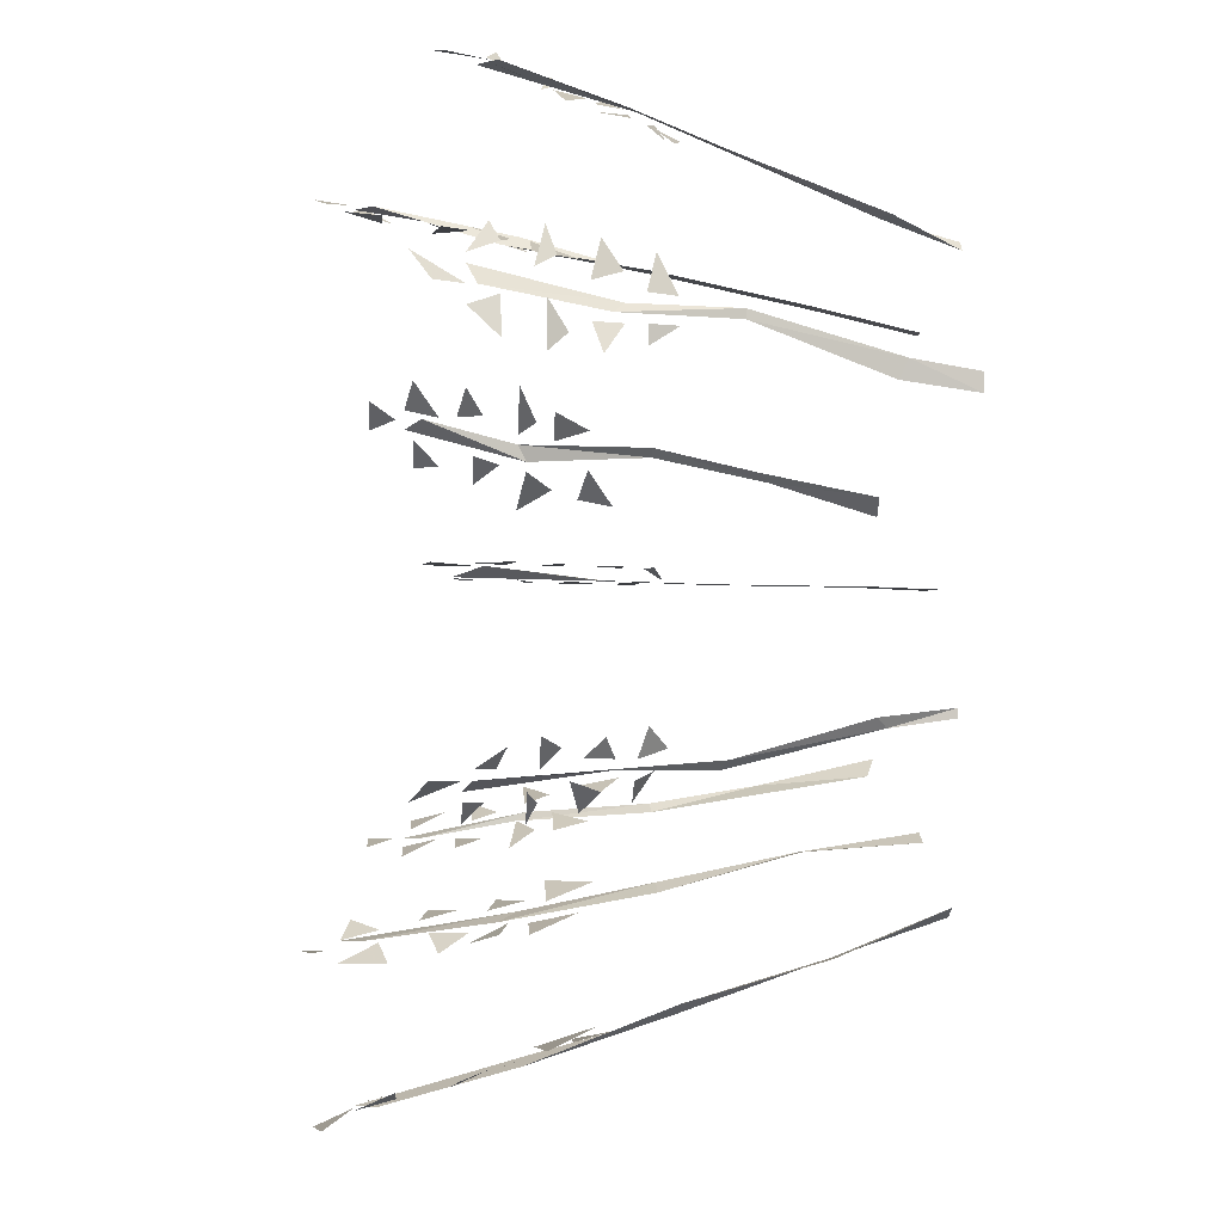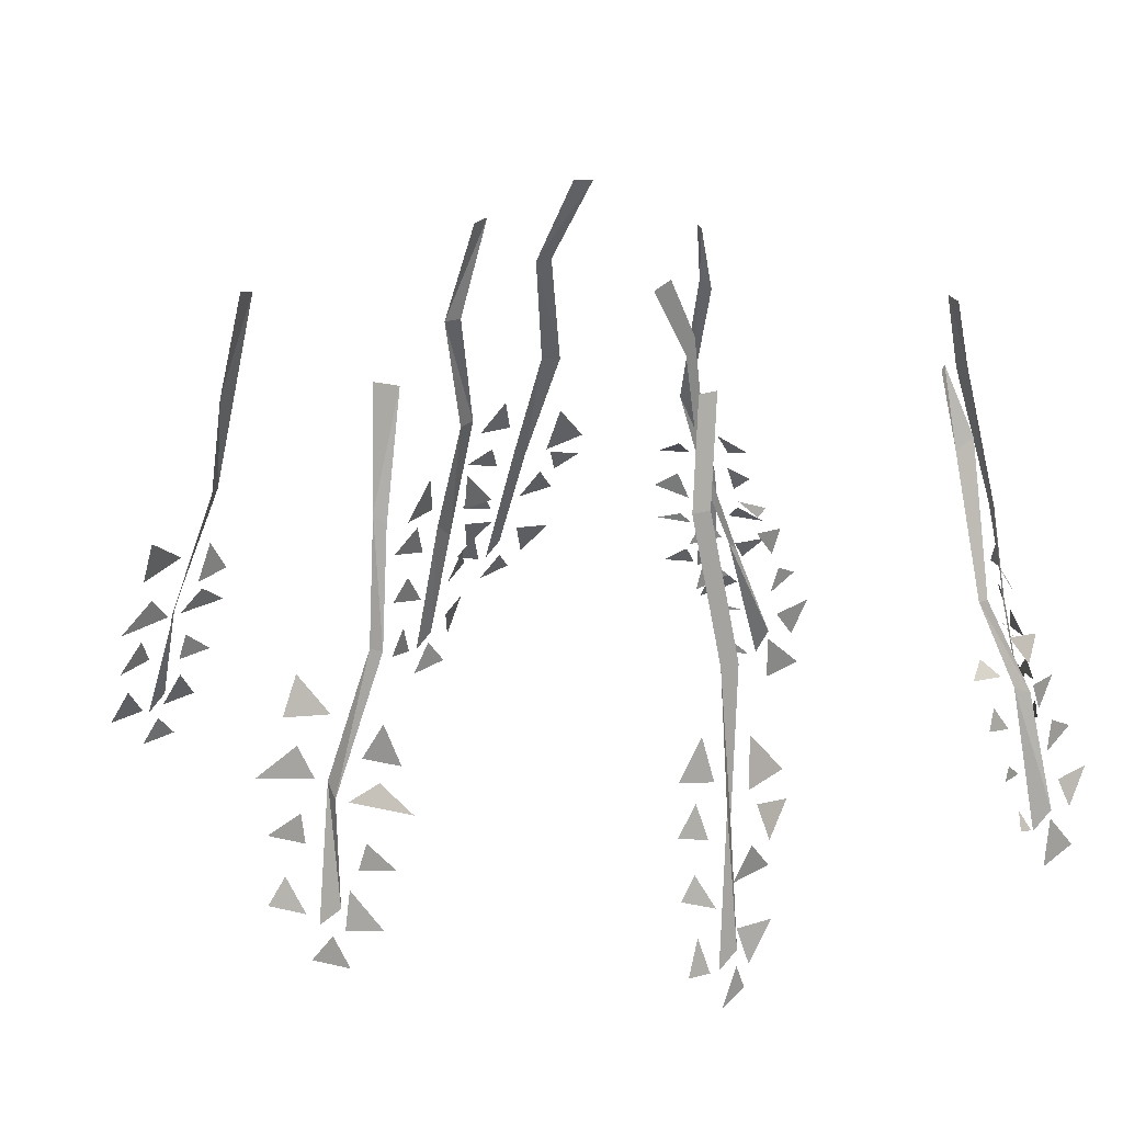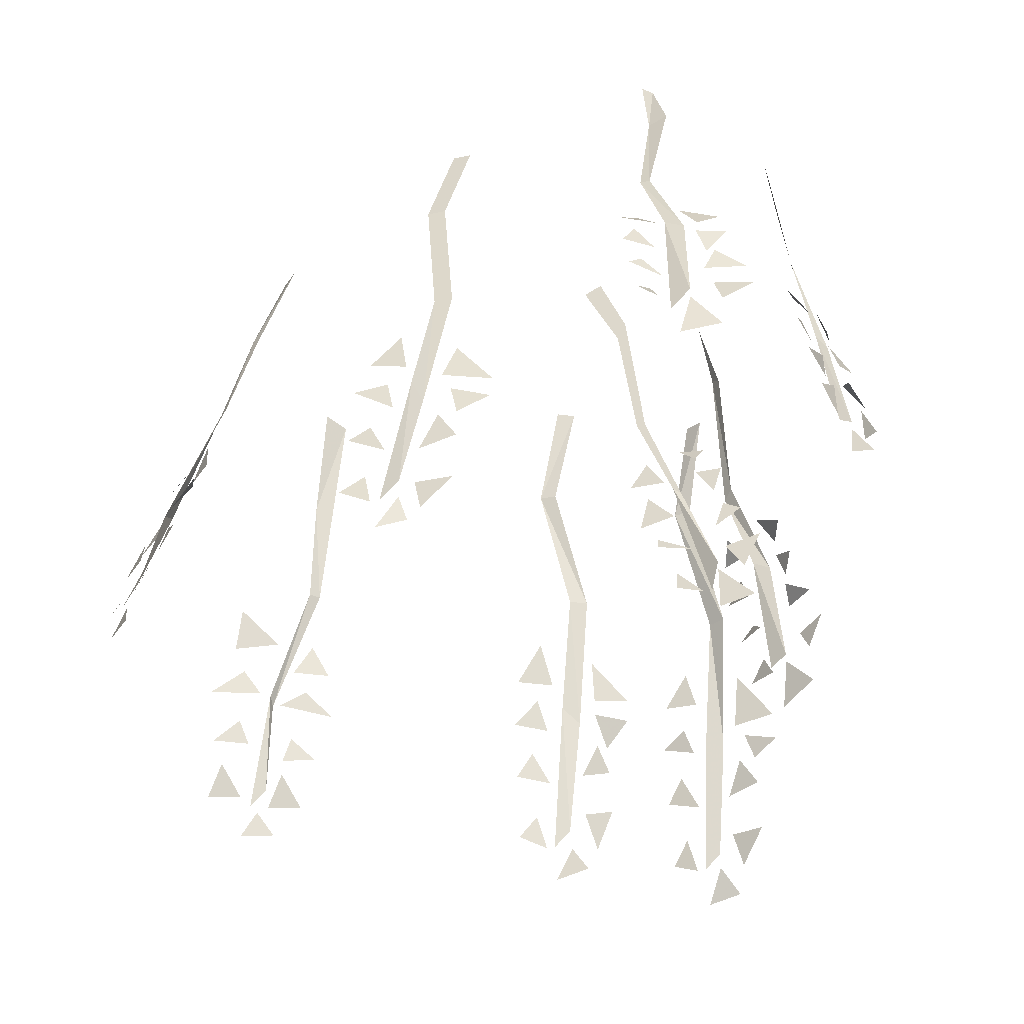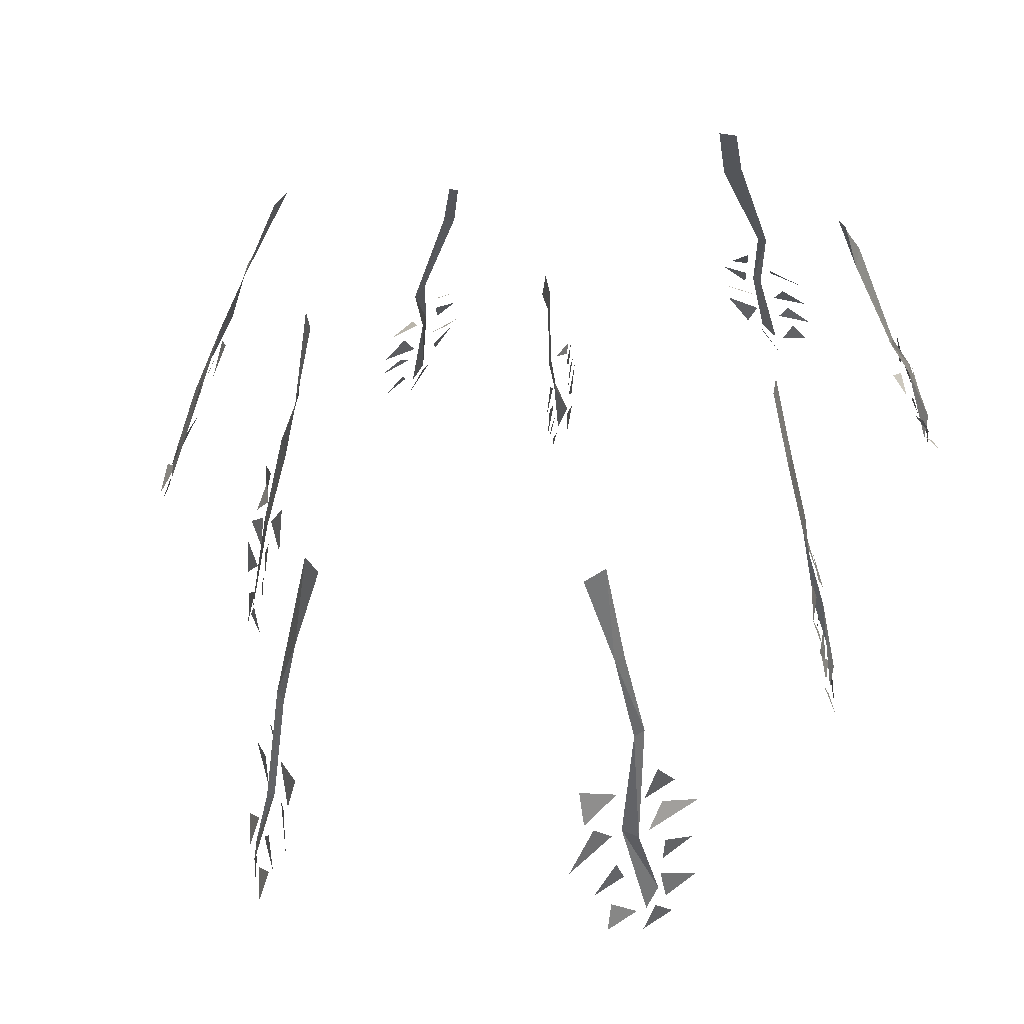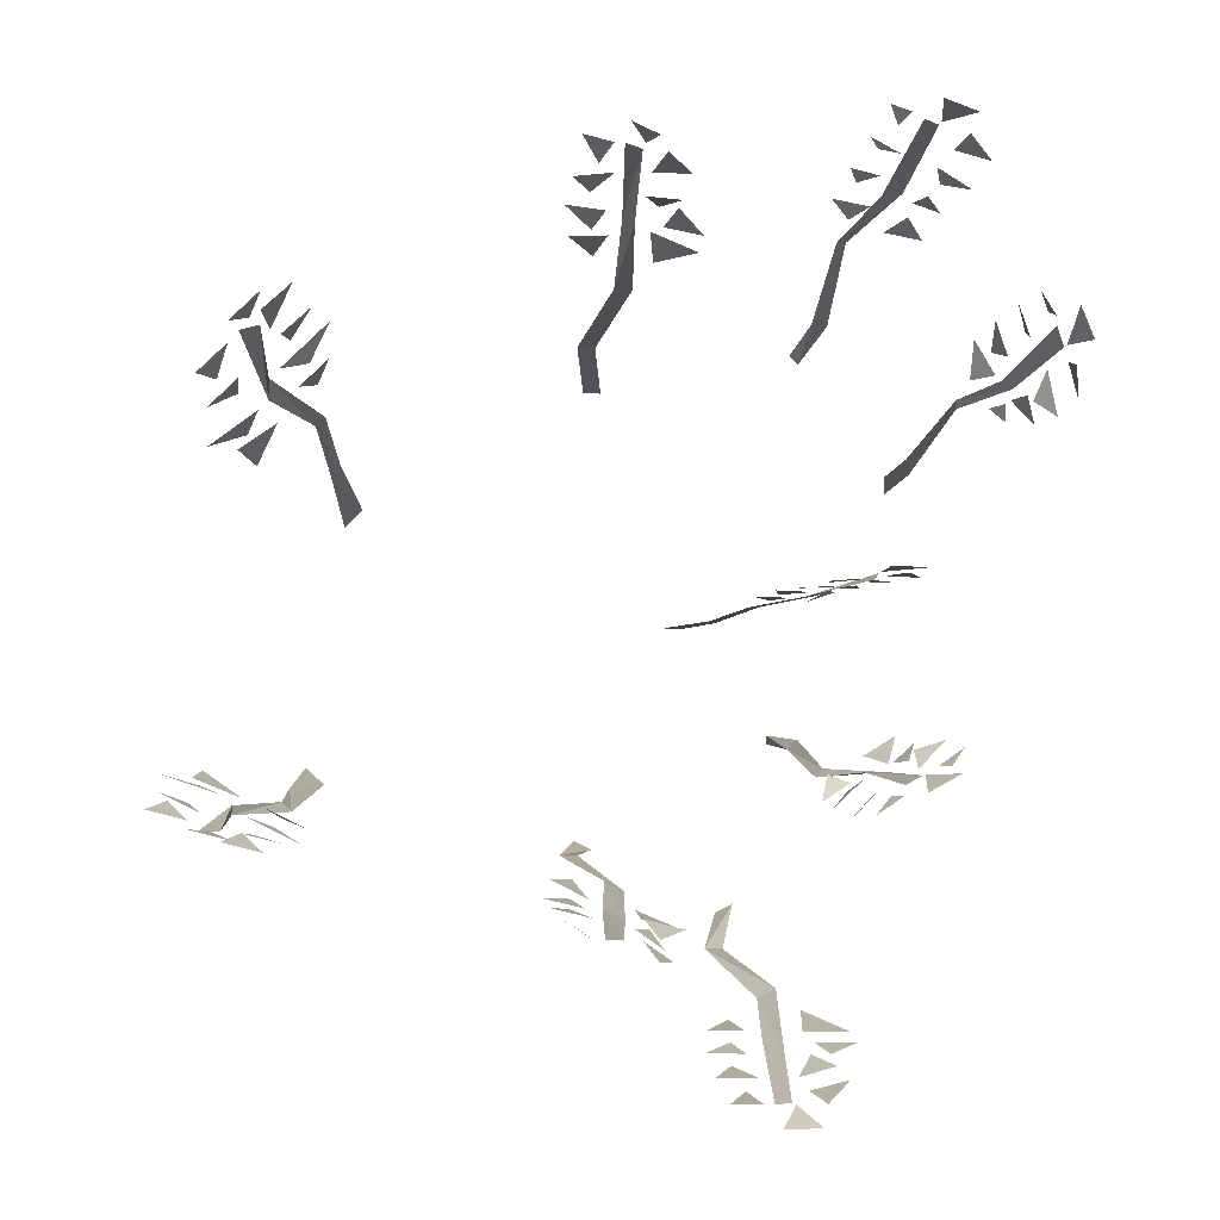
<metadata>
{"format":"obj","ext":"obj","renderer":"f3d","projection":"perspective","resolution":1024,"background":"white","views":[{"elev":-3.9,"azim":86.3,"up":"+Z"},{"elev":28.0,"azim":-25.3,"up":"+Y"},{"elev":-35.4,"azim":15.9,"up":"+Y"},{"elev":58.3,"azim":-79.1,"up":"+Y"},{"elev":-6.5,"azim":-7.4,"up":"+Z"}]}
</metadata>
<code>
o object/heather/1
v 7 0 -3
v 10 -7 -3
v 9 -9 -3
v 5 -1 -3
v 12 -23 -3
v 11 -23 -3
v 16 -34 -3
v 15 -33 -3
v 20 -45 -2
v 19 -48 -3
v 20 -46 -2
v 20 -51 -2
v 24 -50 -2
v 21 -43 -2
v 23 -46 -2
v 25 -42 -2
v 18 -32 -2
v 20 -35 -2
v 21 -32 -2
v 16 -28 -3
v 18 -30 -2
v 19 -29 -2
v 12 -29 -3
v 10 -32 -3
v 14 -32 -3
v 12 -34 -3
v 11 -38 -3
v 15 -37 -3
v 13 -40 -3
v 13 -41 -3
v 17 -42 -3
v 21 -37 -2
v 20 -40 -2
v 23 -38 -2
v 15 -45 -3
v 15 -47 -3
v 18 -48 -3
v -33 -1 -21
v -35 -13 -23
v -37 -13 -22
v -35 0 -19
v -37 -25 -25
v -38 -25 -24
v -43 -40 -26
v -43 -39 -25
v -44 -51 -28
v -46 -53 -28
v -45 -54 -28
v -47 -57 -28
v -43 -57 -29
v -42 -49 -28
v -44 -53 -29
v -40 -53 -30
v -41 -44 -28
v -42 -47 -28
v -38 -47 -29
v -39 -38 -27
v -42 -40 -26
v -36 -41 -29
v -38 -32 -26
v -40 -36 -25
v -36 -36 -27
v -46 -28 -21
v -47 -33 -22
v -42 -32 -24
v -46 -36 -23
v -50 -39 -22
v -44 -39 -24
v -47 -42 -25
v -50 -45 -24
v -46 -45 -26
v -49 -48 -25
v -51 -52 -26
v -47 -52 -27
v -3 0 -28
v -6 -12 -29
v -8 -12 -29
v -5 0 -27
v -3 -27 -33
v -5 -27 -32
v -5 -43 -36
v -7 -41 -35
v -7 -57 -38
v -9 -59 -38
v -7 -59 -39
v -9 -63 -39
v -5 -62 -39
v -5 -55 -38
v -4 -59 -40
v -2 -54 -40
v -3 -42 -36
v -2 -46 -38
v 1 -43 -37
v -3 -35 -35
v -3 -40 -36
v 1 -40 -37
v -9 -33 -32
v -12 -38 -32
v -8 -38 -34
v -10 -40 -34
v -13 -43 -34
v -9 -44 -35
v -11 -47 -35
v -13 -50 -35
v -9 -51 -36
v -3 -46 -37
v -5 -50 -37
v -2 -49 -39
v -11 -55 -37
v -13 -58 -36
v -10 -59 -38
v 17 0 -15
v 19 -8 -16
v 18 -7 -17
v 17 0 -16
v 19 -22 -20
v 18 -23 -21
v 23 -34 -21
v 21 -33 -21
v 24 -46 -22
v 22 -47 -23
v 24 -47 -22
v 23 -52 -24
v 27 -50 -22
v 26 -44 -21
v 27 -46 -21
v 29 -43 -19
v 24 -33 -20
v 25 -36 -20
v 26 -34 -18
v 22 -28 -19
v 24 -31 -20
v 25 -30 -17
v 18 -29 -21
v 17 -31 -24
v 20 -31 -22
v 19 -34 -23
v 17 -36 -25
v 20 -37 -22
v 20 -40 -24
v 18 -41 -26
v 21 -41 -23
v 25 -38 -19
v 25 -40 -21
v 28 -40 -18
v 21 -45 -24
v 19 -47 -26
v 22 -47 -24
v -29 0 10
v -32 -13 13
v -33 -12 12
v -31 0 8
v -34 -25 16
v -35 -25 15
v -40 -40 17
v -40 -39 15
v -41 -51 20
v -43 -53 19
v -42 -54 20
v -44 -57 19
v -41 -57 22
v -40 -49 20
v -41 -53 21
v -38 -52 24
v -38 -44 20
v -39 -47 20
v -36 -46 23
v -36 -38 19
v -39 -40 18
v -34 -40 23
v -35 -32 18
v -37 -36 17
v -34 -36 20
v -41 -29 10
v -43 -33 11
v -39 -32 14
v -42 -36 12
v -46 -40 10
v -41 -39 14
v -43 -42 15
v -46 -45 13
v -43 -45 16
v -45 -49 15
v -47 -52 15
v -44 -52 18
v 31 0 13
v 32 -8 14
v 32 -7 16
v 31 0 15
v 34 -22 19
v 34 -22 20
v 37 -34 19
v 36 -33 20
v 39 -46 21
v 38 -47 23
v 39 -47 21
v 39 -52 24
v 41 -50 21
v 40 -44 20
v 40 -47 19
v 41 -44 16
v 37 -33 18
v 38 -36 18
v 39 -35 15
v 36 -28 18
v 37 -31 18
v 37 -31 16
v 34 -28 21
v 34 -30 25
v 36 -31 21
v 35 -33 23
v 35 -35 26
v 36 -36 22
v 37 -39 24
v 36 -40 27
v 37 -41 23
v 38 -38 17
v 39 -40 20
v 40 -40 15
v 38 -44 25
v 37 -45 27
v 38 -47 24
v -2 0 24
v -4 -11 27
v -6 -11 27
v -4 0 24
v -2 -27 30
v -4 -27 30
v -4 -43 33
v -5 -41 34
v -5 -56 37
v -7 -58 37
v -5 -58 37
v -7 -62 38
v -4 -61 37
v -4 -55 35
v -3 -59 36
v 0 -55 35
v -1 -42 33
v 0 -46 34
v 3 -43 32
v -1 -35 31
v -2 -40 33
v 3 -40 31
v -7 -33 32
v -10 -37 33
v -6 -38 33
v -8 -40 33
v -11 -42 35
v -7 -44 34
v -9 -47 35
v -11 -49 36
v -7 -51 36
v -2 -46 34
v -4 -50 34
v 0 -49 34
v -9 -54 36
v -11 -57 38
v -8 -58 37
v 21 0 28
v 23 -7 31
v 21 -8 31
v 20 0 29
v 22 -22 37
v 21 -22 37
v 26 -32 40
v 24 -31 40
v 27 -44 44
v 25 -46 44
v 27 -45 44
v 26 -50 45
v 30 -49 44
v 29 -42 42
v 30 -45 43
v 33 -42 41
v 27 -32 39
v 28 -35 39
v 30 -32 38
v 25 -27 37
v 27 -30 38
v 29 -28 36
v 21 -28 38
v 19 -29 40
v 23 -30 39
v 21 -32 41
v 20 -34 42
v 23 -35 41
v 22 -38 43
v 21 -39 44
v 24 -40 42
v 29 -36 40
v 28 -39 41
v 32 -38 39
v 23 -43 44
v 22 -44 46
v 24 -45 45
v 13 0 -34
v 10 -11 -39
v 8 -11 -39
v 11 0 -35
v 13 -26 -43
v 11 -26 -44
v 11 -41 -49
v 9 -40 -48
v 9 -55 -53
v 7 -57 -53
v 9 -57 -53
v 7 -61 -55
v 11 -60 -55
v 11 -53 -52
v 12 -57 -53
v 15 -53 -51
v 14 -41 -48
v 15 -44 -49
v 18 -42 -48
v 14 -34 -45
v 13 -40 -47
v 18 -39 -47
v 7 -32 -46
v 4 -36 -47
v 8 -36 -47
v 6 -39 -48
v 3 -41 -49
v 7 -42 -49
v 5 -45 -50
v 3 -48 -51
v 7 -49 -51
v 13 -44 -49
v 11 -48 -51
v 15 -47 -50
v 5 -53 -52
v 3 -56 -53
v 6 -57 -53
f 1 2 3
f 1 3 4
f 1 4 3
f 1 3 2
f 2 3 5
f 2 5 3
f 3 5 6
f 3 6 5
f 5 6 7
f 5 7 6
f 6 7 8
f 6 8 7
f 7 8 9
f 7 9 8
f 8 9 10
f 8 10 9
f 11 12 13
f 11 13 12
f 14 15 16
f 14 16 15
f 17 18 19
f 17 19 18
f 20 21 22
f 20 22 21
f 23 24 25
f 23 25 24
f 26 27 28
f 26 28 27
f 29 30 31
f 29 31 30
f 32 33 34
f 32 34 33
f 35 36 37
f 35 37 36
f 38 39 40
f 38 40 41
f 38 41 40
f 38 40 39
f 39 40 42
f 39 42 40
f 40 42 43
f 40 43 42
f 42 43 44
f 42 44 43
f 43 44 45
f 43 45 44
f 44 45 46
f 44 46 45
f 45 46 47
f 45 47 46
f 48 49 50
f 48 50 49
f 51 52 53
f 51 53 52
f 54 55 56
f 54 56 55
f 57 58 59
f 57 59 58
f 60 61 62
f 60 62 61
f 63 64 65
f 63 65 64
f 66 67 68
f 66 68 67
f 69 70 71
f 69 71 70
f 72 73 74
f 72 74 73
f 75 76 77
f 75 77 78
f 75 78 77
f 75 77 76
f 76 77 79
f 76 79 77
f 77 79 80
f 77 80 79
f 79 80 81
f 79 81 80
f 80 81 82
f 80 82 81
f 81 82 83
f 81 83 82
f 82 83 84
f 82 84 83
f 85 86 87
f 85 87 86
f 88 89 90
f 88 90 89
f 91 92 93
f 91 93 92
f 94 95 96
f 94 96 95
f 97 98 99
f 97 99 98
f 100 101 102
f 100 102 101
f 103 104 105
f 103 105 104
f 106 107 108
f 106 108 107
f 109 110 111
f 109 111 110
f 112 113 114
f 112 114 115
f 112 115 114
f 112 114 113
f 113 114 116
f 113 116 114
f 114 116 117
f 114 117 116
f 116 117 118
f 116 118 117
f 117 118 119
f 117 119 118
f 118 119 120
f 118 120 119
f 119 120 121
f 119 121 120
f 122 123 124
f 122 124 123
f 125 126 127
f 125 127 126
f 128 129 130
f 128 130 129
f 131 132 133
f 131 133 132
f 134 135 136
f 134 136 135
f 137 138 139
f 137 139 138
f 140 141 142
f 140 142 141
f 143 144 145
f 143 145 144
f 146 147 148
f 146 148 147
f 149 150 151
f 149 151 152
f 149 152 151
f 149 151 150
f 150 151 153
f 150 153 151
f 151 153 154
f 151 154 153
f 153 154 155
f 153 155 154
f 154 155 156
f 154 156 155
f 155 156 157
f 155 157 156
f 156 157 158
f 156 158 157
f 159 160 161
f 159 161 160
f 162 163 164
f 162 164 163
f 165 166 167
f 165 167 166
f 168 169 170
f 168 170 169
f 171 172 173
f 171 173 172
f 174 175 176
f 174 176 175
f 177 178 179
f 177 179 178
f 180 181 182
f 180 182 181
f 183 184 185
f 183 185 184
f 186 187 188
f 186 188 189
f 186 189 188
f 186 188 187
f 187 188 190
f 187 190 188
f 188 190 191
f 188 191 190
f 190 191 192
f 190 192 191
f 191 192 193
f 191 193 192
f 192 193 194
f 192 194 193
f 193 194 195
f 193 195 194
f 196 197 198
f 196 198 197
f 199 200 201
f 199 201 200
f 202 203 204
f 202 204 203
f 205 206 207
f 205 207 206
f 208 209 210
f 208 210 209
f 211 212 213
f 211 213 212
f 214 215 216
f 214 216 215
f 217 218 219
f 217 219 218
f 220 221 222
f 220 222 221
f 223 224 225
f 223 225 226
f 223 226 225
f 223 225 224
f 224 225 227
f 224 227 225
f 225 227 228
f 225 228 227
f 227 228 229
f 227 229 228
f 228 229 230
f 228 230 229
f 229 230 231
f 229 231 230
f 230 231 232
f 230 232 231
f 233 234 235
f 233 235 234
f 236 237 238
f 236 238 237
f 239 240 241
f 239 241 240
f 242 243 244
f 242 244 243
f 245 246 247
f 245 247 246
f 248 249 250
f 248 250 249
f 251 252 253
f 251 253 252
f 254 255 256
f 254 256 255
f 257 258 259
f 257 259 258
f 260 261 262
f 260 262 263
f 260 263 262
f 260 262 261
f 261 262 264
f 261 264 262
f 262 264 265
f 262 265 264
f 264 265 266
f 264 266 265
f 265 266 267
f 265 267 266
f 266 267 268
f 266 268 267
f 267 268 269
f 267 269 268
f 270 271 272
f 270 272 271
f 273 274 275
f 273 275 274
f 276 277 278
f 276 278 277
f 279 280 281
f 279 281 280
f 282 283 284
f 282 284 283
f 285 286 287
f 285 287 286
f 288 289 290
f 288 290 289
f 291 292 293
f 291 293 292
f 294 295 296
f 294 296 295
f 297 298 299
f 297 299 300
f 297 300 299
f 297 299 298
f 298 299 301
f 298 301 299
f 299 301 302
f 299 302 301
f 301 302 303
f 301 303 302
f 302 303 304
f 302 304 303
f 303 304 305
f 303 305 304
f 304 305 306
f 304 306 305
f 307 308 309
f 307 309 308
f 310 311 312
f 310 312 311
f 313 314 315
f 313 315 314
f 316 317 318
f 316 318 317
f 319 320 321
f 319 321 320
f 322 323 324
f 322 324 323
f 325 326 327
f 325 327 326
f 328 329 330
f 328 330 329
f 331 332 333
f 331 333 332

</code>
